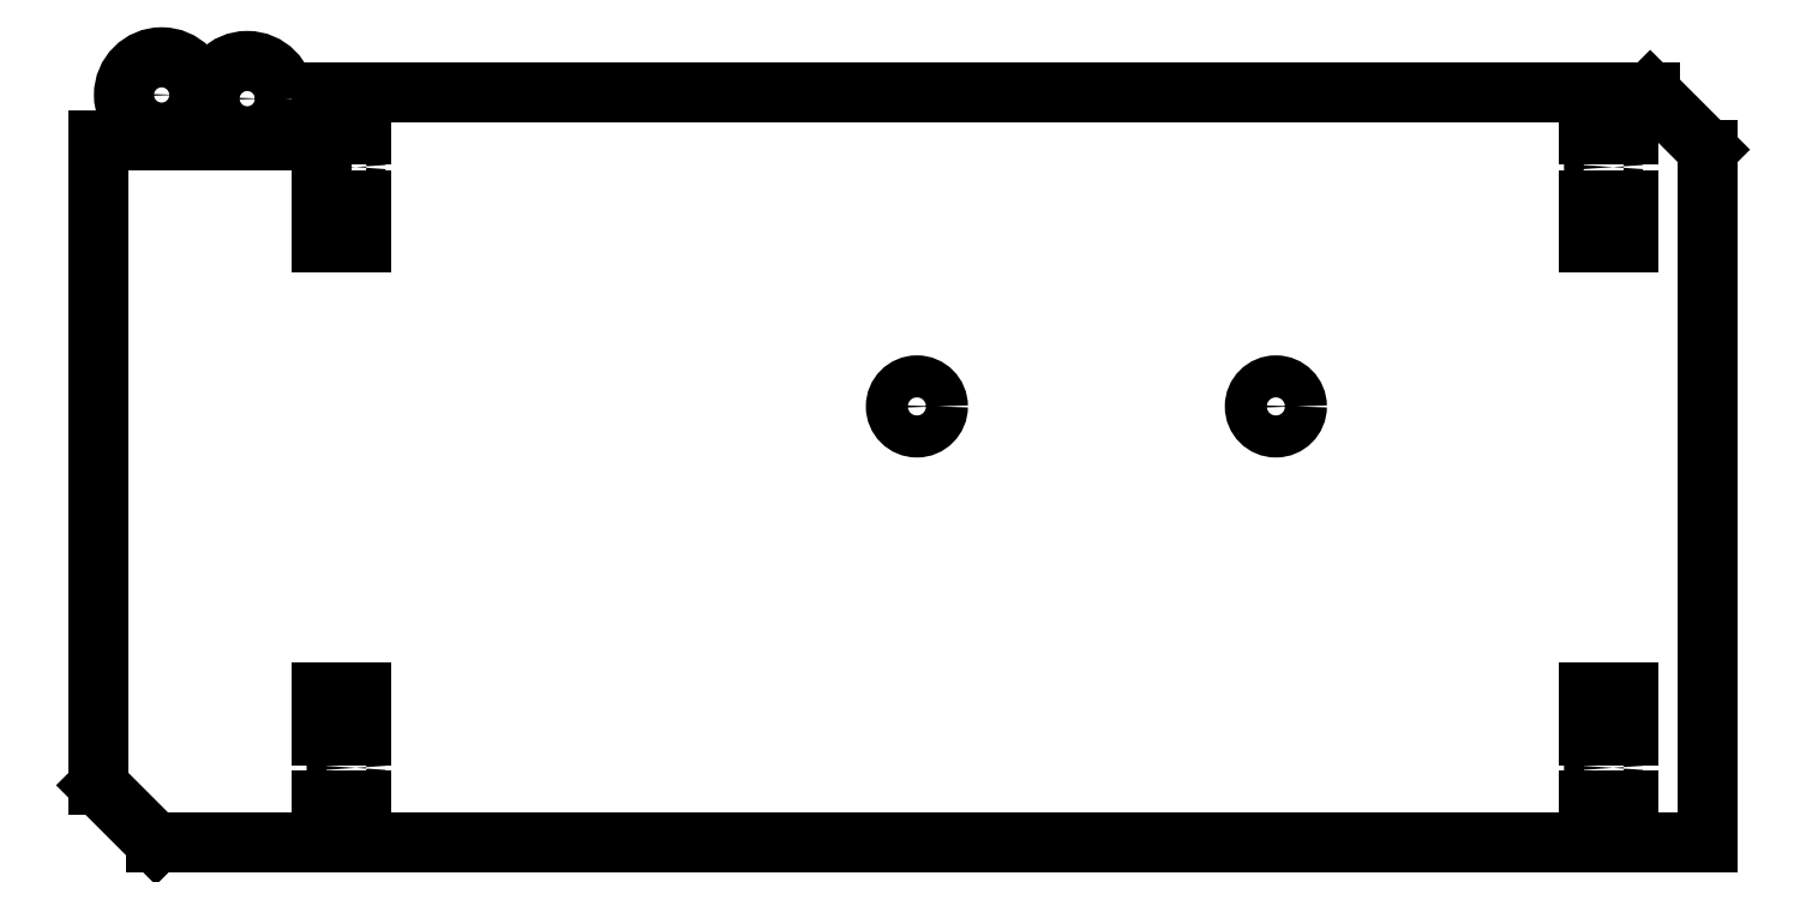
<metadata>
{"format":"dxf","ext":"dxf","renderer":"ezdxf+matplotlib","layout":"modelspace","background":"white","min_lineweight":24,"dpi":150}
</metadata>
<code>
0
SECTION
2
ENTITIES
0
INSERT
8
0
2
Borders Default Border
10
0
20
0
30
0
0
INSERT
8
0
66
     1
2
Title Blocks DIN
10
880.6
20
-79.83
30
0
0
ATTRIB
360
235
8
Title (ISO)
10
1160
20
30.2
30
0
40
5
1
1
7
Text Style41
280
     0
2
Sheet_number_001
70
     0
280
     0
0
ATTRIB
360
238
8
Title (ISO)
10
1159
20
25.07
30
0
40
2.5
1
A0
7
Text Style43
280
     0
2
Sheet_Size_001
70
     0
280
     0
0
ATTRIB
360
23B
8
Title (ISO)
10
1079
20
45.13
30
0
40
5
1

7
Text Style41
11
1079
21
47.63
31
0
280
     0
2
TITLE
70
     0
74
     2
280
     0
0
ATTRIB
360
23E
8
Title (ISO)
10
1078
20
28.13
30
0
40
5
1
Mowi Frame Flat
7
Text Style41
280
     0
2
PART_NUMBER_001
70
     0
280
     0
0
ATTRIB
360
241
8
Title (ISO)
10
1045
20
50.75
30
0
40
2
1
24-7-2013
7
Text Style46
280
     0
2
CREATION_DATE_001
70
     0
280
     0
0
ATTRIB
360
244
8
Title (ISO)
10
1045
20
46.82
30
0
40
2
1

7
Text Style46
11
1045
21
46.5
31
0
280
     0
2
CHECKED_DATE
70
     0
74
     1
280
     0
0
ATTRIB
360
247
8
Title (ISO)
10
1045
20
42.57
30
0
40
2
1

7
Text Style46
11
1045
21
42.25
31
0
280
     0
2
ENG_APPROVAL_DATE
70
     0
74
     1
280
     0
0
ATTRIB
360
24A
8
Title (ISO)
10
1060
20
51.35
30
0
40
2
1
Monique
7
Text Style46
280
     0
2
AUTHOR_001
70
     0
280
     0
0
ATTRIB
360
24D
8
Title (ISO)
10
1061
20
42.57
30
0
40
2
1

7
Text Style46
11
1061
21
42.25
31
0
280
     0
2
ENG_APPROVED_BY
70
     0
74
     1
280
     0
0
ATTRIB
360
250
8
Title (ISO)
10
1061
20
46.82
30
0
40
2
1

7
Text Style46
11
1061
21
46.5
31
0
280
     0
2
CHECKED_BY
70
     0
74
     1
280
     0
0
SEQEND
8
0
0
LINE
8
Visible (ISO)
10
376.7
20
338.9
30
0
11
368.7
21
346.9
31
0
0
LINE
8
Visible (ISO)
10
584.8
20
443.5
30
0
11
592.8
21
435.5
31
0
0
LINE
8
Visible (ISO)
10
368.7
20
436.8
30
0
11
368.7
21
346.9
31
0
0
LINE
8
Visible (ISO)
10
376.7
20
338.9
30
0
11
399.7
21
338.9
31
0
0
LINE
8
Visible (ISO)
10
405.2
20
338.9
30
0
11
576.3
21
338.9
31
0
0
LINE
8
Visible (ISO)
10
581.7
20
338.9
30
0
11
592.8
21
338.9
31
0
0
LINE
8
Visible (ISO)
10
592.8
20
338.9
30
0
11
592.8
21
435.5
31
0
0
LINE
8
Visible (ISO)
10
584.8
20
443.5
30
0
11
581.7
21
443.5
31
0
0
LINE
8
Visible (ISO)
10
576.3
20
443.5
30
0
11
405.2
21
443.5
31
0
0
LINE
8
Visible (ISO)
10
399.7
20
443.5
30
0
11
399.7
21
443.5
31
0
0
LINE
8
Visible (ISO)
10
581.7
20
353.9
30
0
11
576.3
21
353.9
31
0
0
LINE
8
Visible (ISO)
10
576.3
20
353.9
30
0
11
576.3
21
359.8
31
0
0
LINE
8
Visible (ISO)
10
576.3
20
359.8
30
0
11
581.7
21
359.8
31
0
0
LINE
8
Visible (ISO)
10
581.7
20
359.8
30
0
11
581.7
21
353.9
31
0
0
CIRCLE
8
Visible (ISO)
10
578.3
20
349.3
30
0
40
1.33
0
LINE
8
Visible (ISO)
10
399.7
20
428.5
30
0
11
405.2
21
428.5
31
0
0
LINE
8
Visible (ISO)
10
405.2
20
428.5
30
0
11
405.2
21
422.6
31
0
0
LINE
8
Visible (ISO)
10
405.2
20
422.6
30
0
11
399.7
21
422.6
31
0
0
LINE
8
Visible (ISO)
10
399.7
20
422.6
30
0
11
399.7
21
428.5
31
0
0
CIRCLE
8
Visible (ISO)
10
482.7
20
399.7
30
0
40
2.93
0
CIRCLE
8
Visible (ISO)
10
532.7
20
399.7
30
0
40
2.93
0
CIRCLE
8
Visible (ISO)
10
403.2
20
433
30
0
40
1.33
0
CIRCLE
8
Visible (ISO)
10
403.2
20
349.3
30
0
40
1.33
0
LINE
8
Visible (ISO)
10
405.2
20
359.8
30
0
11
405.2
21
353.9
31
0
0
LINE
8
Visible (ISO)
10
405.2
20
353.9
30
0
11
399.7
21
353.9
31
0
0
LINE
8
Visible (ISO)
10
399.7
20
353.9
30
0
11
399.7
21
359.8
31
0
0
LINE
8
Visible (ISO)
10
399.7
20
359.8
30
0
11
405.2
21
359.8
31
0
0
CIRCLE
8
Visible (ISO)
10
578.3
20
433
30
0
40
1.33
0
LINE
8
Visible (ISO)
10
576.3
20
422.6
30
0
11
576.3
21
428.5
31
0
0
LINE
8
Visible (ISO)
10
576.3
20
428.5
30
0
11
581.7
21
428.5
31
0
0
LINE
8
Visible (ISO)
10
581.7
20
428.5
30
0
11
581.7
21
422.6
31
0
0
LINE
8
Visible (ISO)
10
581.7
20
422.6
30
0
11
576.3
21
422.6
31
0
0
LINE
8
Visible (ISO)
10
399.7
20
338.9
30
0
11
399.7
21
344.8
31
0
0
LINE
8
Visible (ISO)
10
399.7
20
344.8
30
0
11
405.2
21
344.8
31
0
0
LINE
8
Visible (ISO)
10
405.2
20
344.8
30
0
11
405.2
21
338.9
31
0
0
LINE
8
Visible (ISO)
10
576.3
20
338.9
30
0
11
576.3
21
344.8
31
0
0
LINE
8
Visible (ISO)
10
576.3
20
344.8
30
0
11
581.7
21
344.8
31
0
0
LINE
8
Visible (ISO)
10
581.7
20
344.8
30
0
11
581.7
21
338.9
31
0
0
LINE
8
Visible (ISO)
10
581.7
20
443.5
30
0
11
581.7
21
437.6
31
0
0
LINE
8
Visible (ISO)
10
581.7
20
437.6
30
0
11
576.3
21
437.6
31
0
0
LINE
8
Visible (ISO)
10
576.3
20
437.6
30
0
11
576.3
21
443.5
31
0
0
LINE
8
Visible (ISO)
10
405.2
20
443.5
30
0
11
405.2
21
437.6
31
0
0
LINE
8
Visible (ISO)
10
405.2
20
437.6
30
0
11
399.7
21
437.6
31
0
0
LINE
8
Visible (ISO)
10
399.7
20
437.6
30
0
11
399.7
21
443.5
31
0
0
LINE
8
Visible (ISO)
10
399.7
20
443.5
30
0
11
399.7
21
436.8
31
0
0
LINE
8
Visible (ISO)
10
399.7
20
436.8
30
0
11
368.7
21
436.8
31
0
0
CIRCLE
8
Visible (ISO)
10
377.5
20
443.1
30
0
40
2.25
0
CIRCLE
8
Visible (ISO)
10
377.5
20
443.1
30
0
40
5.25
0
CIRCLE
8
Visible (ISO)
10
389.4
20
442.6
30
0
40
2.25
0
CIRCLE
8
Visible (ISO)
10
389.4
20
442.6
30
0
40
5.25
0
LINE
8
Sketch Geometry (ISO)
10
830.1
20
76.52
30
0
11
135.1
21
76.52
31
0
0
LINE
8
Sketch Geometry (ISO)
10
135.1
20
76.52
30
0
11
135.1
21
711.5
31
0
0
LINE
8
Sketch Geometry (ISO)
10
135.1
20
711.5
30
0
11
830.1
21
711.5
31
0
0
LINE
8
Sketch Geometry (ISO)
10
830.1
20
711.5
30
0
11
830.1
21
76.52
31
0
0
ENDSEC
0
EOF

</code>
